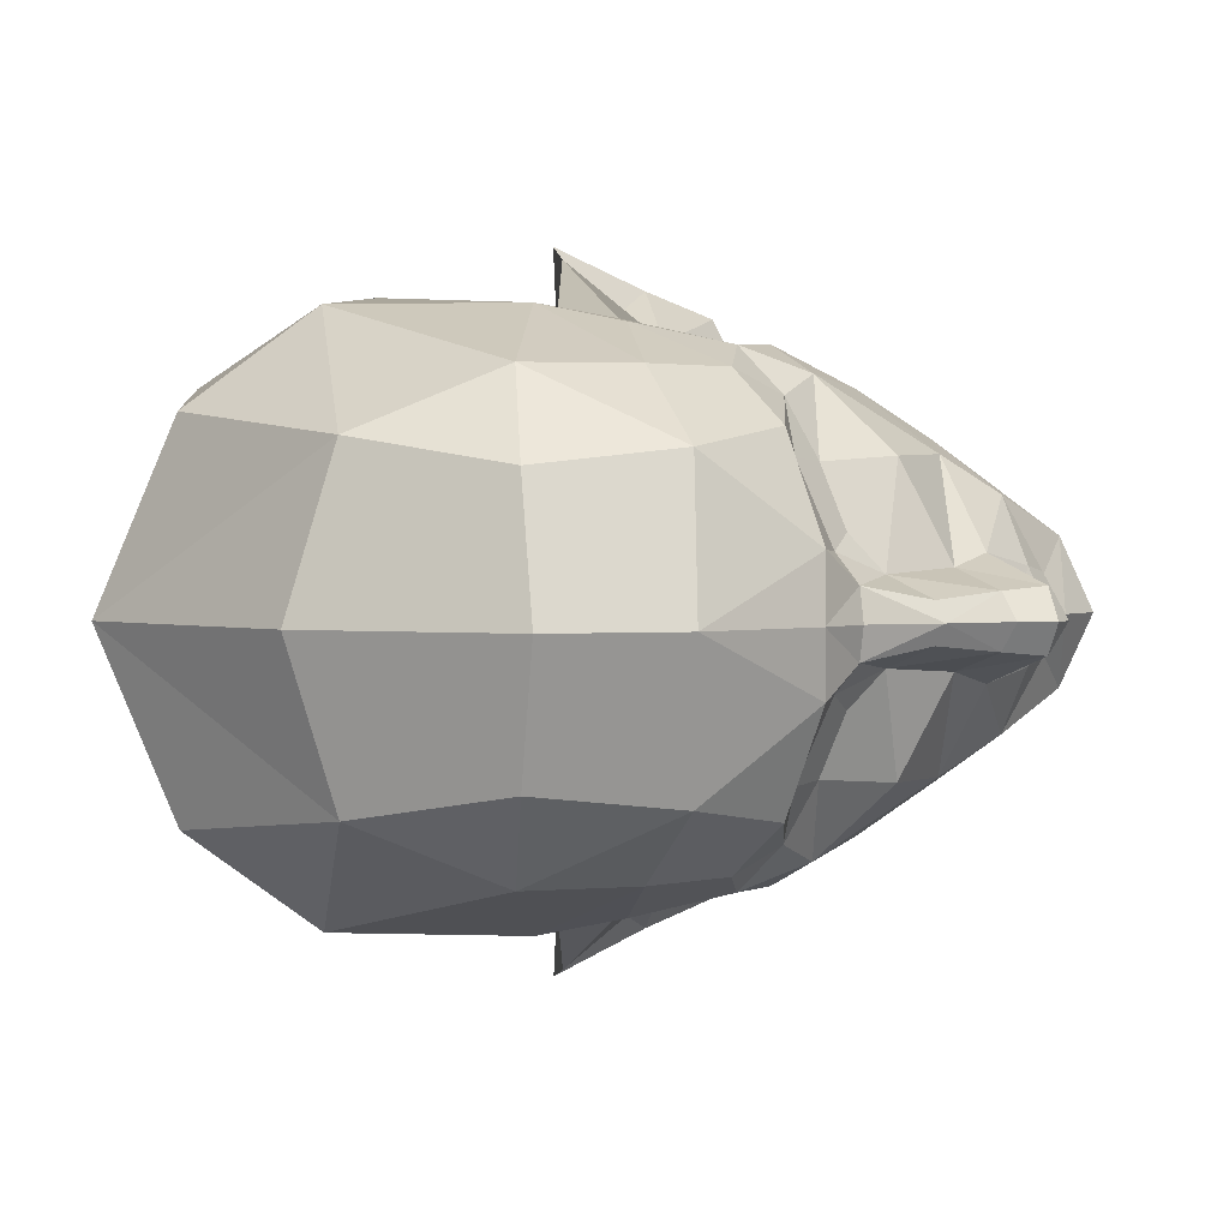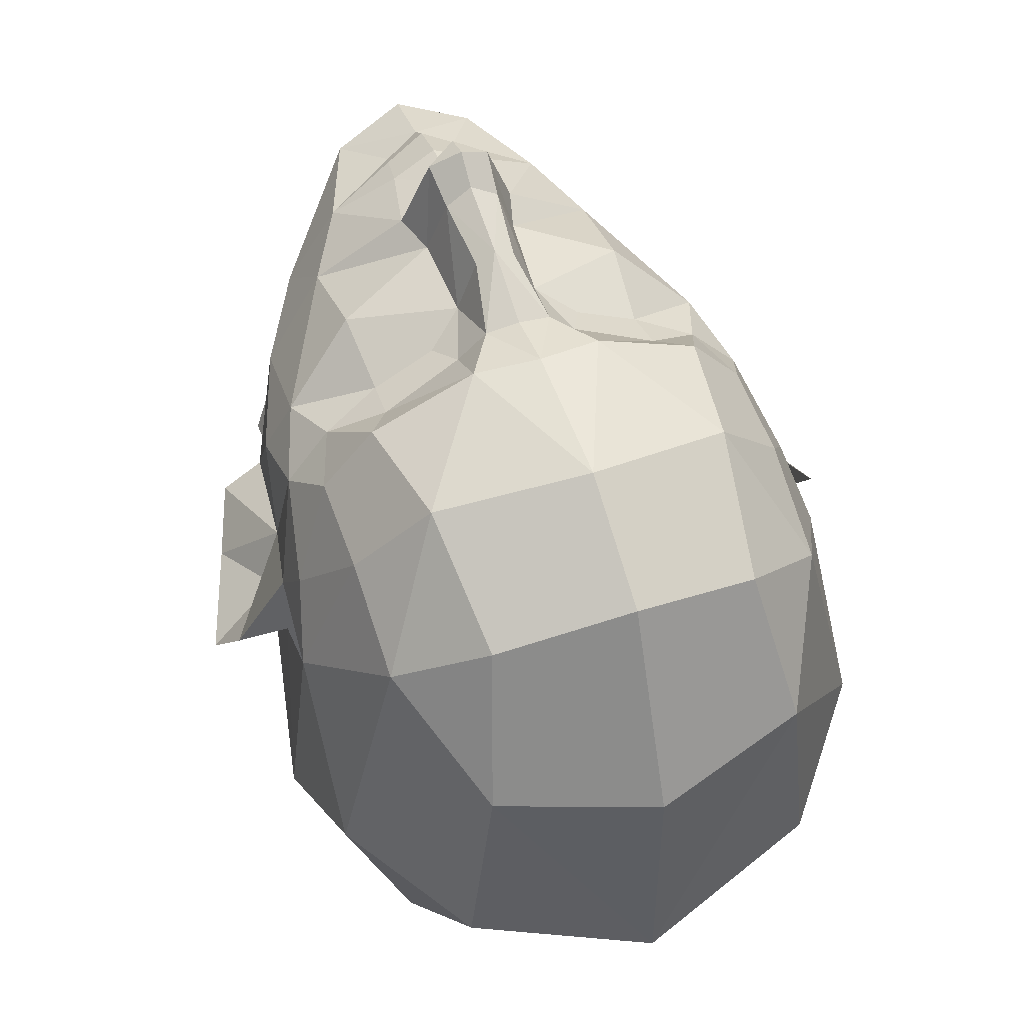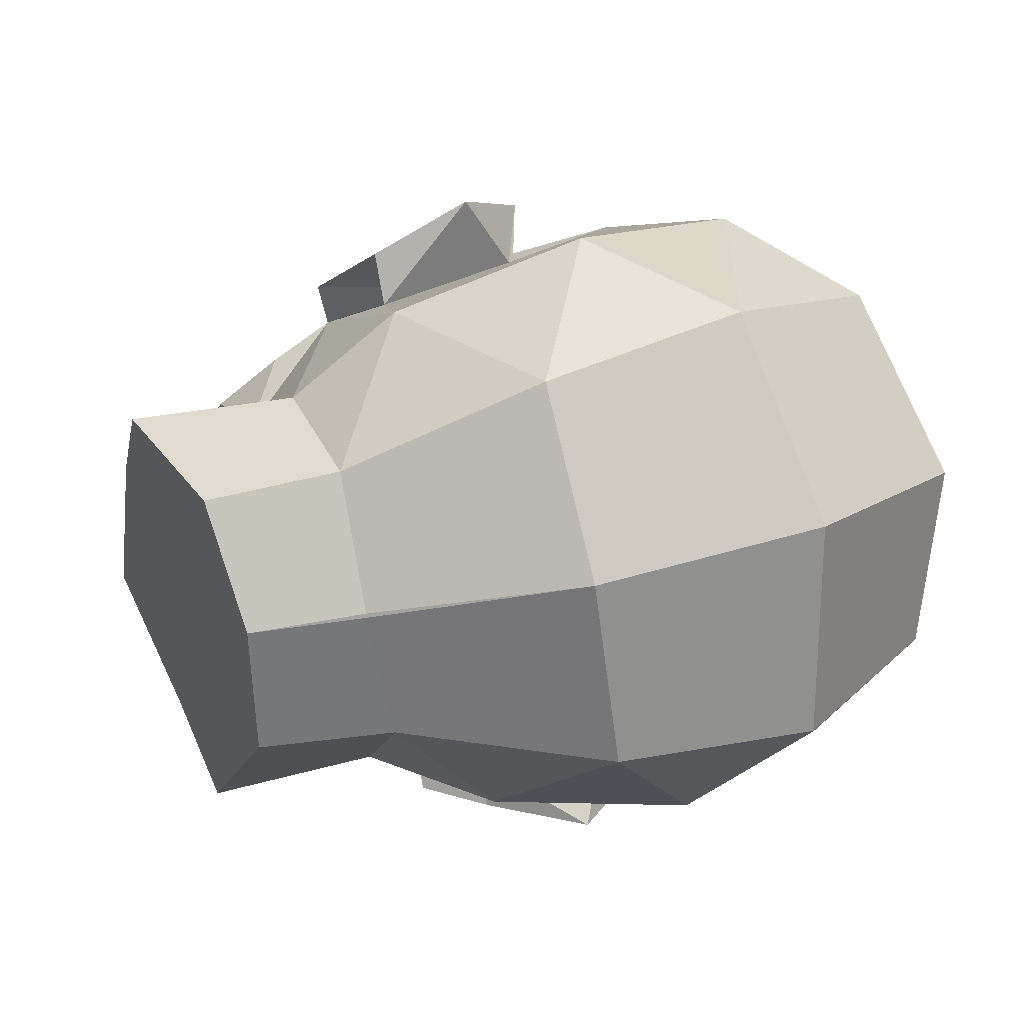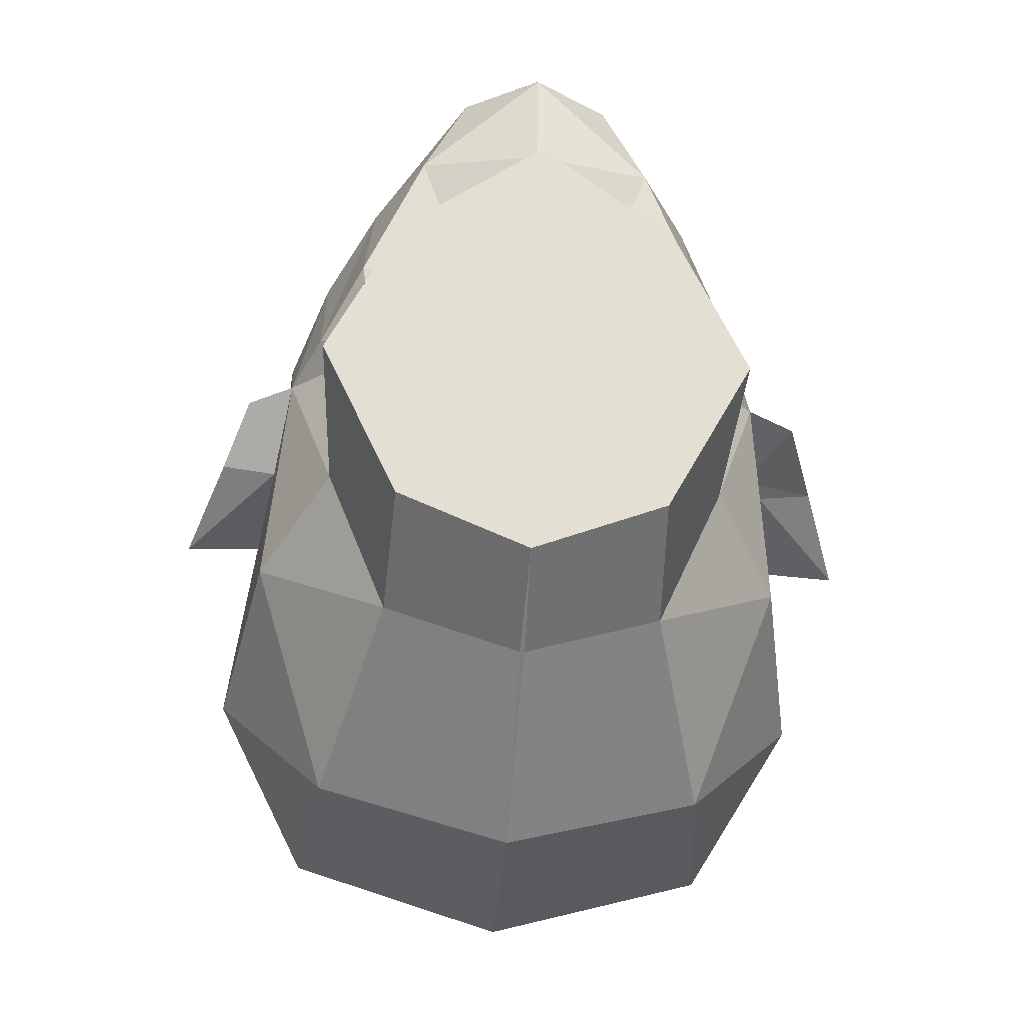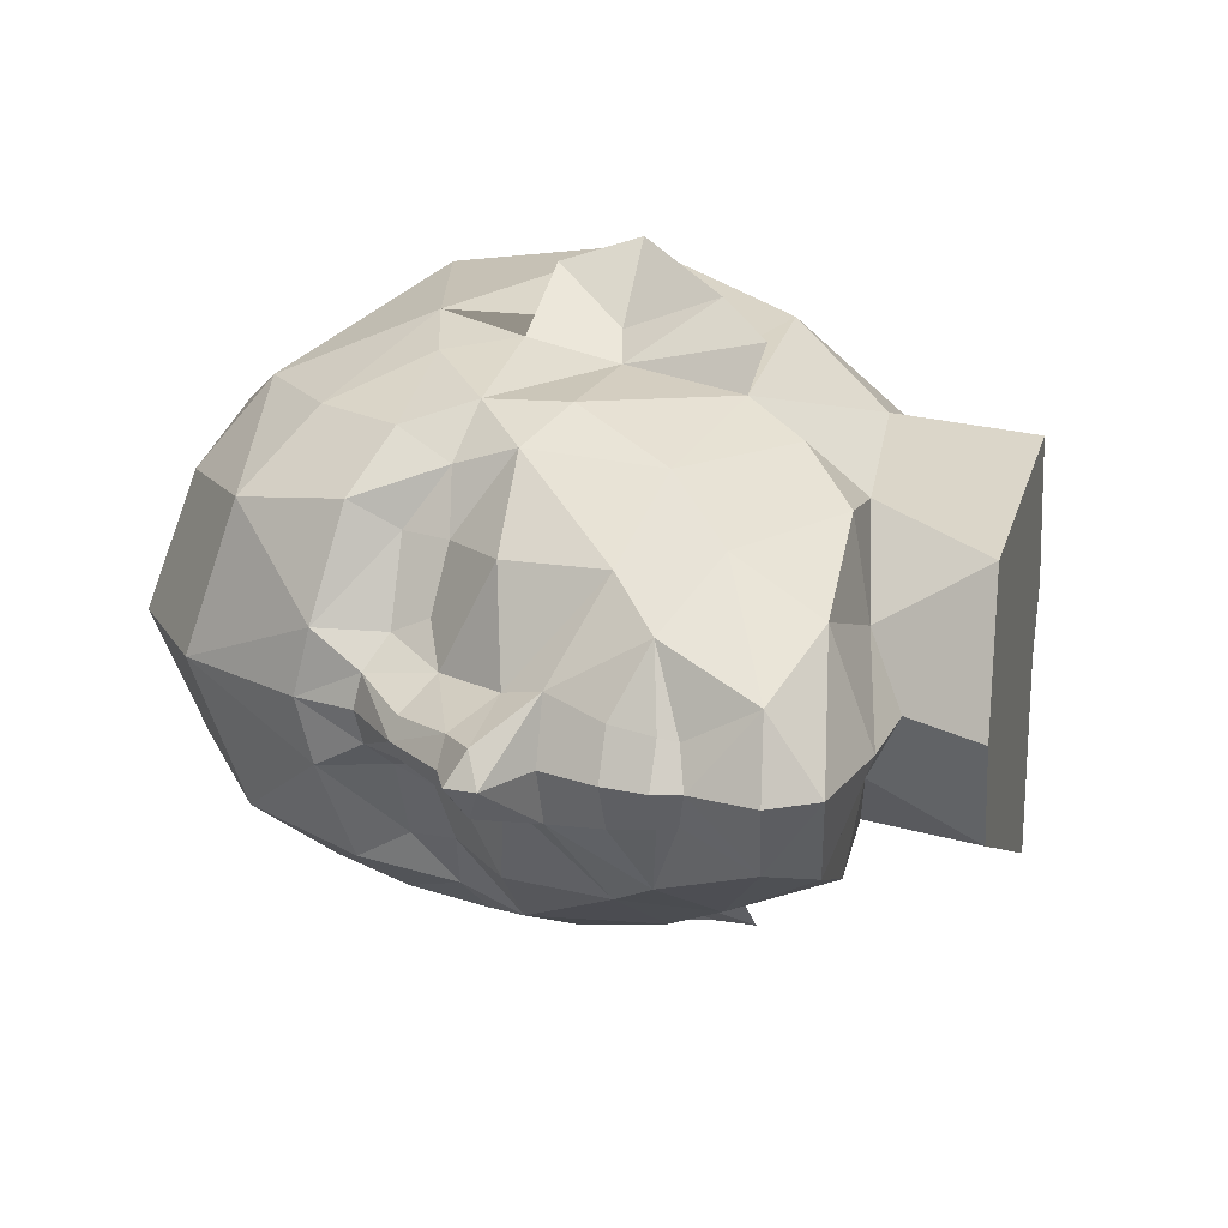
<metadata>
{"format":"obj","ext":"obj","renderer":"f3d","projection":"perspective","resolution":1024,"background":"white","views":[{"elev":2.0,"azim":136.0,"up":"+Z"},{"elev":51.8,"azim":70.5,"up":"+Y"},{"elev":-78.0,"azim":10.9,"up":"+Y"},{"elev":-47.5,"azim":-93.9,"up":"+Y"},{"elev":20.2,"azim":-140.5,"up":"+Z"}]}
</metadata>
<code>
o polySurface13_polySurface14
v -0.9047 -0.03706 0.4667
v -0.4923 -0.942 0.4483
v 1.876 0.3528 0.5591
v -0.5983 0.1798 0.2507
v 1.88 -0.4318 0.6468
v 0.6823 0.2801 -0.9537
v 0.186 -0.1293 -0.8993
v 0.6661 -0.0275 -0.955
v 0.7263 0.06547 -1.151
v 0.3714 0.1743 -0.8942
v 0.4869 0.03196 -0.96
v -0.4923 -0.942 0.4483
v -0.9474 -1.119 -0.4189
v -0.4923 -0.942 0.4483
v -0.9474 -1.119 -0.4189
v -0.9047 -0.03706 -0.4667
v -0.7486 -0.5249 -0.7123
v -0.4923 -0.942 0.4483
v -0.7599 0.9332 0.2575
v -0.9047 -0.03706 -0.4667
v -0.7486 -0.5249 -0.7123
v -0.1356 0.566 -0.7447
v 0.2543 0.5466 -0.8756
v -0.05358 0.08429 -0.8495
v 0.5317 0.6585 -0.8604
v -0.2794 0.08969 -0.7473
v -0.7486 -0.5249 0.7123
v -0.4923 -0.942 0.4483
v 0.7353 -1.162 0.6669
v -0.008655 -0.9929 0.4695
v -0.003652 -1.166 0.007399
v -0.9047 -0.03706 -0.4667
v -0.7486 -0.5249 -0.7123
v -0.4923 -0.942 -0.4483
v 0.7353 -1.162 -0.6669
v -0.003652 -1.166 -0.007399
v 1.418 -0.9705 -0.7455
v -0.4219 0.6623 -0.5769
v 0.2508 -0.582 -0.9182
v -0.1698 -0.5248 -0.6802
v 0.1876 -0.09916 -1.087
v -0.05273 -0.01351 -0.9986
v 0.7263 0.06547 -1.151
v 0.5567 -0.1614 -1.218
v 1.876 0.3528 0.5591
v 1.88 -0.4318 -0.6468
v 0.9404 -0.6165 -1.053
v -0.7486 -0.5249 0.7123
v -0.7267 0.5826 0.4065
v 1.418 -0.9705 0.7455
v 0.9404 -0.6165 1.053
v -0.05358 0.08429 0.8495
v 0.07064 1.342 0.09487
v -0.4885 1.07 0.1436
v -0.7599 0.9332 0.2575
v 1.172 1.097 0.5237
v -0.2794 0.08969 0.7473
v -0.536 0.1959 0.605
v 0.2508 -0.582 0.9182
v -0.1698 -0.5248 0.6802
v -0.5422 1.033 0.1299
v 0.3171 1.284 0.06981
v -0.3969 -0.09941 0.5427
v 0.186 -0.1293 0.8993
v -0.05273 -0.01351 0.9986
v 0.6661 -0.0275 0.955
v 0.5567 -0.1614 1.218
v -0.4923 -0.942 -0.4483
v -0.008655 -0.9929 -0.4695
v 1.88 -0.4318 -0.6468
v 1.047 0.2795 -0.985
v 1.468 -0.2397 -0.9861
v 0.2543 0.5466 -0.8756
v 0.5317 0.6585 -0.8604
v -0.3969 -0.09941 -0.5427
v 0.5554 1.189 0.1166
v 0.7421 1.22 0.2261
v 1.621 0.8541 0.4673
v 1.047 0.2795 0.985
v 1.468 -0.2397 0.9861
v 1.453 0.645 0.7729
v 1.078 0.8026 0.7772
v 0.2896 0.7612 0.7743
v -0.1797 0.8878 0.5255
v -0.1356 0.566 0.7447
v 0.2543 0.5466 0.8756
v 0.3254 1.095 0.1449
v 0.165 1.005 0.5137
v 0.4344 0.9171 0.4931
v 0.4225 1.021 0.2751
v 0.5006 0.8292 0.6976
v -0.1187 1.133 0.2091
v -0.07675 1.408 0.1094
v 0.5908 0.9592 0.5022
v 0.7381 1.052 0.5944
v 0.5399 1.074 0.2176
v 0.04171 1.134 0.1643
v -0.3992 0.9716 0.3939
v -0.3456 1.122 0.1638
v 0.5317 0.6585 0.8604
v 0.7311 0.8265 0.7778
v -0.4219 0.6623 0.5769
v 0.8553 0.4978 0.9258
v 0.6823 0.2801 0.9537
v 0.1876 -0.09916 1.087
v 0.7263 0.06547 1.151
v 0.3714 0.1743 0.8942
v 0.4869 0.03196 0.96
v 0.5554 1.189 -0.1166
v 1.621 0.8541 -0.4673
v 1.876 0.3528 -0.5591
v 1.88 -0.4318 -0.6468
v 1.468 -0.2397 -0.9861
v 1.453 0.645 -0.7729
v 1.078 0.8026 -0.7772
v 0.2896 0.7612 -0.7743
v 0.3254 1.095 -0.1449
v -0.1187 1.133 -0.2091
v 0.5908 0.9592 -0.5022
v 0.7381 1.052 -0.5944
v 0.5399 1.074 -0.2176
v 0.07064 1.342 -0.09487
v 0.04171 1.134 -0.1643
v -0.4885 1.07 -0.1436
v -0.3456 1.122 -0.1638
v -0.7599 0.9332 -0.2575
v 1.172 1.097 -0.5237
v 0.7311 0.8265 -0.7778
v 0.8553 0.4978 -0.9258
v -0.5422 1.033 -0.1299
v 0.1876 -0.09916 -1.087
v -0.05273 -0.01351 -0.9986
v 0.5567 -0.1614 -1.218
v 1.88 -0.4318 0.6468
v -0.9047 -0.03706 -0.4667
v -0.4923 -0.942 -0.4483
v -0.4205 -1.102 0
v 1.876 0.3528 -0.5591
v -0.5983 0.1798 -0.2507
v 1.88 -0.4318 -0.6468
v 0.186 -0.1293 0.8993
v 0.6661 -0.0275 0.955
v 0.7263 0.06547 1.151
v -0.4923 -0.942 -0.4483
v -0.4205 -1.102 0
v -0.9474 -1.119 0.4189
v -1.064 0.2337 0
v -0.4923 -0.942 -0.4483
v -0.4205 -1.102 0
v -0.9474 -1.119 0.4189
v -0.4923 -0.942 -0.4483
v -0.4205 -1.102 0
v 2.044 0.2984 0
v 2.052 -0.6504 0
v 1.564 -1.121 0
v -0.7599 0.9332 -0.2575
v -0.8253 1.027 0
v -0.8473 0.501 0
v -0.9301 0.8675 0
v -0.7486 -0.5249 -0.7123
v -0.4923 -0.942 -0.4483
v 0.7353 -1.162 -0.6669
v -0.008655 -0.9929 -0.4695
v -0.003652 -1.166 -0.007399
v -0.8253 1.027 0
v -0.9047 -0.03706 0.4667
v -0.7486 -0.5249 0.7123
v -0.4923 -0.942 0.4483
v 0.7353 -1.162 0.6669
v -0.003652 -1.166 0.007399
v 1.418 -0.9705 0.7455
v -0.9301 0.8675 0
v 0.1876 -0.09916 1.087
v -0.05273 -0.01351 0.9986
v 0.5567 -0.1614 1.218
v -0.7389 0.2013 0
v 1.876 0.3528 -0.5591
v 2.044 0.2984 0
v 0.7714 -1.344 0
v 2.052 -0.6504 0
v 1.88 -0.4318 0.6468
v 0.9404 -0.6165 1.053
v -0.7486 -0.5249 -0.7123
v 0.7843 1.255 0
v -0.7267 0.5826 -0.4065
v 1.418 -0.9705 -0.7455
v 0.9404 -0.6165 -1.053
v -0.05358 0.08429 -0.8495
v 0.07064 1.342 -0.09487
v -0.4885 1.07 -0.1436
v -0.7599 0.9332 -0.2575
v 1.172 1.097 -0.5237
v 1.293 1.232 0
v -0.2794 0.08969 -0.7473
v -0.536 0.1959 -0.605
v 0.2508 -0.582 -0.9182
v -0.1698 -0.5248 -0.6802
v -0.5422 1.033 -0.1299
v 0.3171 1.284 -0.06981
v 0.3138 1.325 0
v -0.03921 1.478 0
v -0.3969 -0.09941 -0.5427
v 0.186 -0.1293 -0.8993
v -0.05273 -0.01351 -0.9986
v 0.6661 -0.0275 -0.955
v 0.5567 -0.1614 -1.218
v 0.05903 1.395 0
v -0.5972 1.083 0
v -0.1606 1.214 0
v -0.4923 -0.942 0.4483
v -0.4205 -1.102 0
v -0.8473 0.501 0
v 2.052 -0.6504 0
v 1.88 -0.4318 0.6468
v 1.468 -0.2397 0.9861
v 0.5554 1.189 -0.1166
v 0.7421 1.22 -0.2261
v 1.621 0.8541 -0.4673
v 1.047 0.2795 -0.985
v 1.468 -0.2397 -0.9861
v 1.453 0.645 -0.7729
v 1.078 0.8026 -0.7772
v 0.2896 0.7612 -0.7743
v -0.1797 0.8878 -0.5255
v -0.1356 0.566 -0.7447
v 0.2543 0.5466 -0.8756
v 0.3254 1.095 -0.1449
v 0.165 1.005 -0.5137
v 0.4344 0.9171 -0.4931
v 0.4225 1.021 -0.2751
v 0.5006 0.8292 -0.6976
v -0.1187 1.133 -0.2091
v -0.07675 1.408 -0.1094
v 0.5908 0.9592 -0.5022
v 0.7381 1.052 -0.5944
v 0.5399 1.074 -0.2176
v 0.04171 1.134 -0.1643
v -0.3992 0.9716 -0.3939
v -0.3456 1.122 -0.1638
v 0.5317 0.6585 -0.8604
v 0.7311 0.8265 -0.7778
v -0.4219 0.6623 -0.5769
v 0.8553 0.4978 -0.9258
v 0.6823 0.2801 -0.9537
v 0.1876 -0.09916 -1.087
v 0.7263 0.06547 -1.151
v 0.3714 0.1743 -0.8942
v 0.4869 0.03196 -0.96
v -1.064 0.2337 0
v 1.717 1.009 0
v 1.621 0.8541 0.4673
v 1.876 0.3528 0.5591
v 1.88 -0.4318 0.6468
v 1.468 -0.2397 0.9861
v 1.453 0.645 0.7729
v 0.5681 1.216 0
v -0.139 1.441 0
v -0.9301 0.8675 0
v 0.1876 -0.09916 1.087
v -0.05273 -0.01351 0.9986
v -0.8253 1.027 0
v -0.5203 1.143 0
v -0.3726 1.19 0
v 2.044 0.2984 0
v 1.88 -0.4318 -0.6468
g (null)
f 51 80 79
f 80 81 79
g Front
f 81 82 79
g (null)
f 80 45 81
f 81 45 78
g Front
f 81 78 56
f 82 81 56
g (null)
f 51 79 66
g Front
f 66 79 104 106
f 107 108 106 104
g (null)
f 67 106 108
f 106 67 66
f 66 67 64
f 67 108 105
f 67 105 64
g Front
f 107 105 108
f 82 103 79
f 103 104 79
f 103 82 101
f 103 101 100
f 95 101 82 56
f 103 100 104
f 101 91 100
f 104 100 107
f 101 95 91
f 95 56 77
f 56 78 250 193
g (null)
f 250 78 45 264
f 64 59 51 66
f 51 50 80
f 50 134 80
f 134 45 80
f 51 29 50
f 51 59 29
f 179 155 50 29
f 155 154 134 50
f 154 264 45
f 154 45 134
f 30 29 59
f 30 31 179 29
g Cou
f 31 30 28 211
f 211 36 179 31
f 59 60 30
f 30 60 48 28
g Sous-face
f 59 52 60
f 63 60 52
g Cou
f 60 63 1 48
g Front
f 100 86 107
f 86 100 83
f 91 83 100
f 94 91 95
g Front
f 89 83 91
g Joue droite
f 89 88 83
f 84 83 88
f 84 85 83
f 86 83 85
f 52 86 85
g Front
f 52 107 86
g Joue droite
f 57 52 85
g Sous-face
f 63 52 57
f 64 52 59
g Front
f 107 65 105
f 65 107 52
f 56 193 77
f 193 184 77
f 76 77 184
f 96 77 76
f 94 95 77
f 96 94 77
f 76 184 256
g Nez
f 256 200 76
g Oeil droit
f 96 90 89 94
f 90 96 87
f 87 88 89 90
f 91 94 89
g Nez
f 96 76 87
f 62 76 200
f 87 76 62
g Nez
f 97 88 87
f 62 200 53
f 53 87 62
f 97 87 53
f 200 207 53
g Joue droite
f 88 97 84
g Nez
f 97 53 93
f 97 93 92
f 207 201 93 53
f 92 84 97
g Cou
f 4 1 63
g Sous-face
f 58 4 63
f 58 63 57
g Joue droite
f 102 58 57
f 57 85 102
f 85 84 102
f 102 49 58
g Sous-face
f 49 4 58
g Cou
f 4 176 147 1
g Sous-face
f 4 212 176
f 49 212 4
g Menton
f 49 258 212
f 258 49 55
f 102 55 49
f 102 98 55
f 98 102 84
g Nez
f 92 98 84
g Bouche
f 99 98 92
g Nez
f 201 257 93
f 92 93 257
f 92 257 209
f 99 92 209
g Bouche
f 209 263 99
f 263 262 54 99
f 98 99 54
f 61 98 54
g Menton
f 55 98 61
g Bouche
f 208 61 54 262
g Menton
f 61 208 55
f 208 261 55
f 261 258 55
g (null)
f 187 219 220
f 220 219 221
g Front
f 221 219 222
g (null)
f 220 221 177
f 221 218 177
g Front
f 221 192 218
f 222 192 221
g Oreille gauche
f 187 205 219
f 205 246 244 219
f 247 244 246 248
f 206 248 246
f 246 205 206
f 205 203 206
f 206 245 248
f 206 203 245
f 247 248 245
g Front
f 222 219 243
f 243 219 244
f 243 241 222
f 243 240 241
f 235 192 222 241
f 243 244 240
f 241 240 231
f 244 247 240
f 241 231 235
f 235 217 192
f 192 193 250 218
g (null)
f 250 264 177 218
g Oreille gauche
f 203 205 187 196
g (null)
f 187 220 186
f 186 220 265
f 265 220 177
f 187 186 162
f 187 162 196
f 179 162 186 155
f 155 186 265 154
f 154 177 264
f 154 265 177
g Cou
f 163 196 162
f 163 162 179 164
f 164 211 161 163
f 211 164 179 170
f 196 163 197
f 163 161 183 197
g Sous-face
f 196 197 188
f 202 188 197
g Cou
f 197 183 135 202
g Front
f 240 247 226
f 226 223 240
f 231 240 223
f 234 235 231
f 231 229 234
f 229 231 223
g Joue gauche
f 229 223 228
f 224 228 223
f 224 223 225
f 226 225 223
f 188 225 226
g Front
f 188 226 247
g Joue gauche
f 194 225 188
g Sous-face
f 202 194 188
g Oreille gauche
f 203 196 188
f 247 245 204
f 204 188 247
g Front
f 192 217 193
f 193 217 184
f 216 184 217
f 236 216 217
f 234 217 235
f 236 217 234
f 216 256 184
g Nez
f 256 216 200
g Oeil gauche
f 236 234 229 230
f 230 227 236
f 227 230 229 228
g Nez
f 236 227 216
f 199 200 216
f 227 199 216
g Nez
f 237 227 228
f 199 189 200
f 189 199 227
f 237 189 227
f 200 189 207
g Joue gauche
f 228 224 237
g Nez
f 237 233 189
f 237 232 233
f 207 189 233 201
f 232 237 224
g Cou
f 139 202 135
g Sous-face
f 195 202 139
f 195 194 202
g Joue gauche
f 242 194 195
f 194 242 225
f 225 242 224
f 242 195 185
g Sous-face
f 185 195 139
g Cou
f 139 135 147 176
g Sous-face
f 139 176 212
f 185 139 212
g Menton
f 185 212 258
f 258 191 185
f 242 185 191
f 242 191 238
f 238 224 242
g Nez
f 232 224 238
g Bouche
f 239 232 238
g Nez
f 201 233 257
f 232 257 233
f 232 209 257
f 239 209 232
g Bouche
f 209 239 263
f 263 239 190 262
f 238 190 239
f 198 190 238
g Menton
f 191 198 238
g Bouche
f 208 262 190 198
g Menton
f 198 191 208
f 208 191 261
f 261 191 258
g Cou
f 167 166 249 135 183 161 211 210
g Oreille gauche
f 188 204 245 203
l 10 11
l 8 9
l 9 11
l 6 10
l 3 5
l 6 9
l 6 8
l 2 137
l 7 8
l 12 145
l 16 17
l 14 149
l 158 159
l 19 157
l 24 26
l 23 25
l 22 26
l 23 24
l 22 23
l 22 24
l 104 66
l 20 21
l 153 154
l 18 152
l 27 28
l 35 37
l 41 42
l 41 44
l 33 40
l 43 44
l 35 39
l 32 33
l 39 40
l 33 34
l 45 178
l 180 46
l 68 211
l 71 47
l 73 74
l 70 72
l 68 69
l 213 70
l 71 72
l 115 128
l 111 112
l 113 114
l 125 263
l 110 114
l 122 123
l 120 127
l 126 130
l 119 120
l 119 121
l 109 117
l 257 118
l 124 125
l 109 256
l 112 113
l 131 132
l 258 126
l 124 130
l 131 133
l 109 121
l 118 123
l 250 110
l 111 154
l 110 111
l 122 207
l 111 113
l 124 262
l 114 115
l 117 121
l 111 114
l 154 112
l 117 122
l 110 127
l 117 123
l 118 125
l 37 155
l 126 261
l 112 37
l 115 129
l 115 127
l 128 129
l 120 128
l 114 127
l 32 147
l 24 7
l 23 10
l 24 132
l 24 10
l 9 133
l 39 7
l 8 133
l 24 39
l 131 11
l 131 10
l 132 10
l 133 11
l 71 8
l 47 8
l 47 39
l 7 131
l 111 264
l 7 133
l 116 74
l 74 128
l 26 38
l 26 75
l 22 38
l 24 40
l 40 75
l 24 75
l 47 113
l 74 129
l 35 69
l 69 36
l 37 113
l 37 47
l 69 40
l 35 47
l 69 39
l 23 74
l 32 75
l 179 35
l 71 6
l 33 68
l 125 209
l 71 113
l 126 208
l 109 200
l 126 38
l 118 209
l 127 193
l 129 6
l 122 200
l 74 10
l 116 23
l 116 22
l 71 114
l 71 115
l 130 208
l 71 129
l 74 6
l 184 109
l 142 143
l 138 140
l 136 137
l 141 142
l 144 145
l 148 149
l 156 157
l 244 205
l 151 152
l 160 161
l 169 171
l 173 174
l 173 175
l 167 168
l 177 178
l 180 181
l 214 215
l 213 214
l 252 253
l 254 255
l 251 255
l 253 254
l 259 260
l 250 251
l 252 154
l 251 252
l 252 254
l 252 255
l 154 253
l 171 155
l 253 171
l 166 147
l 182 142
l 141 259
l 252 264
l 182 254
l 171 254
l 171 182
l 169 182
l 179 169

</code>
